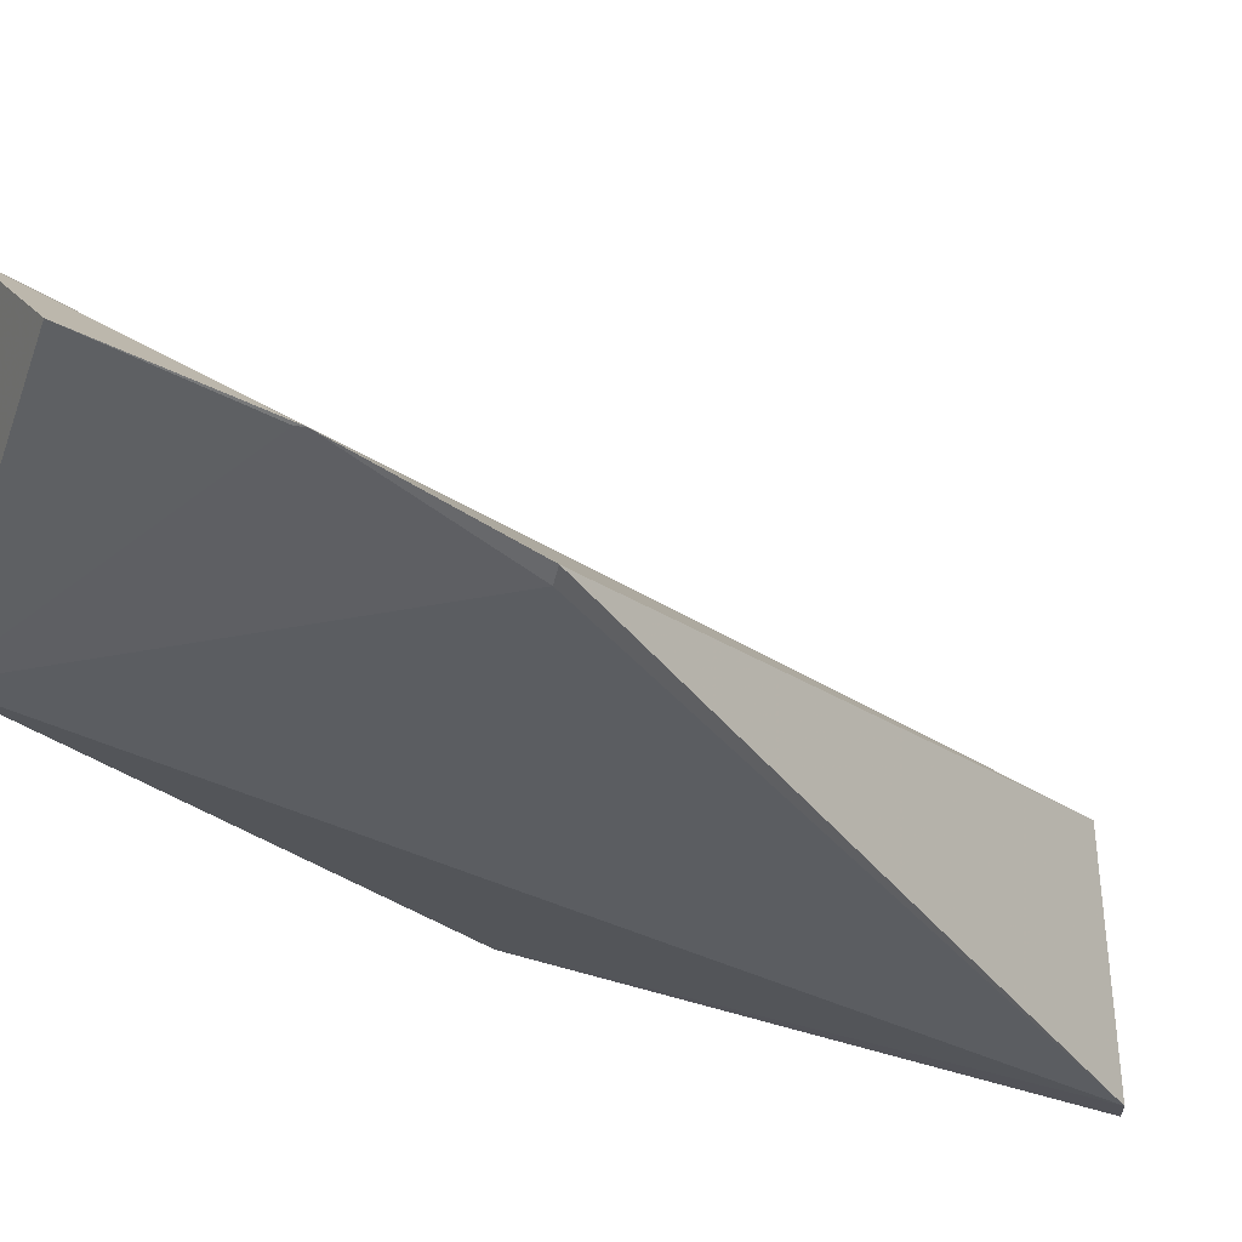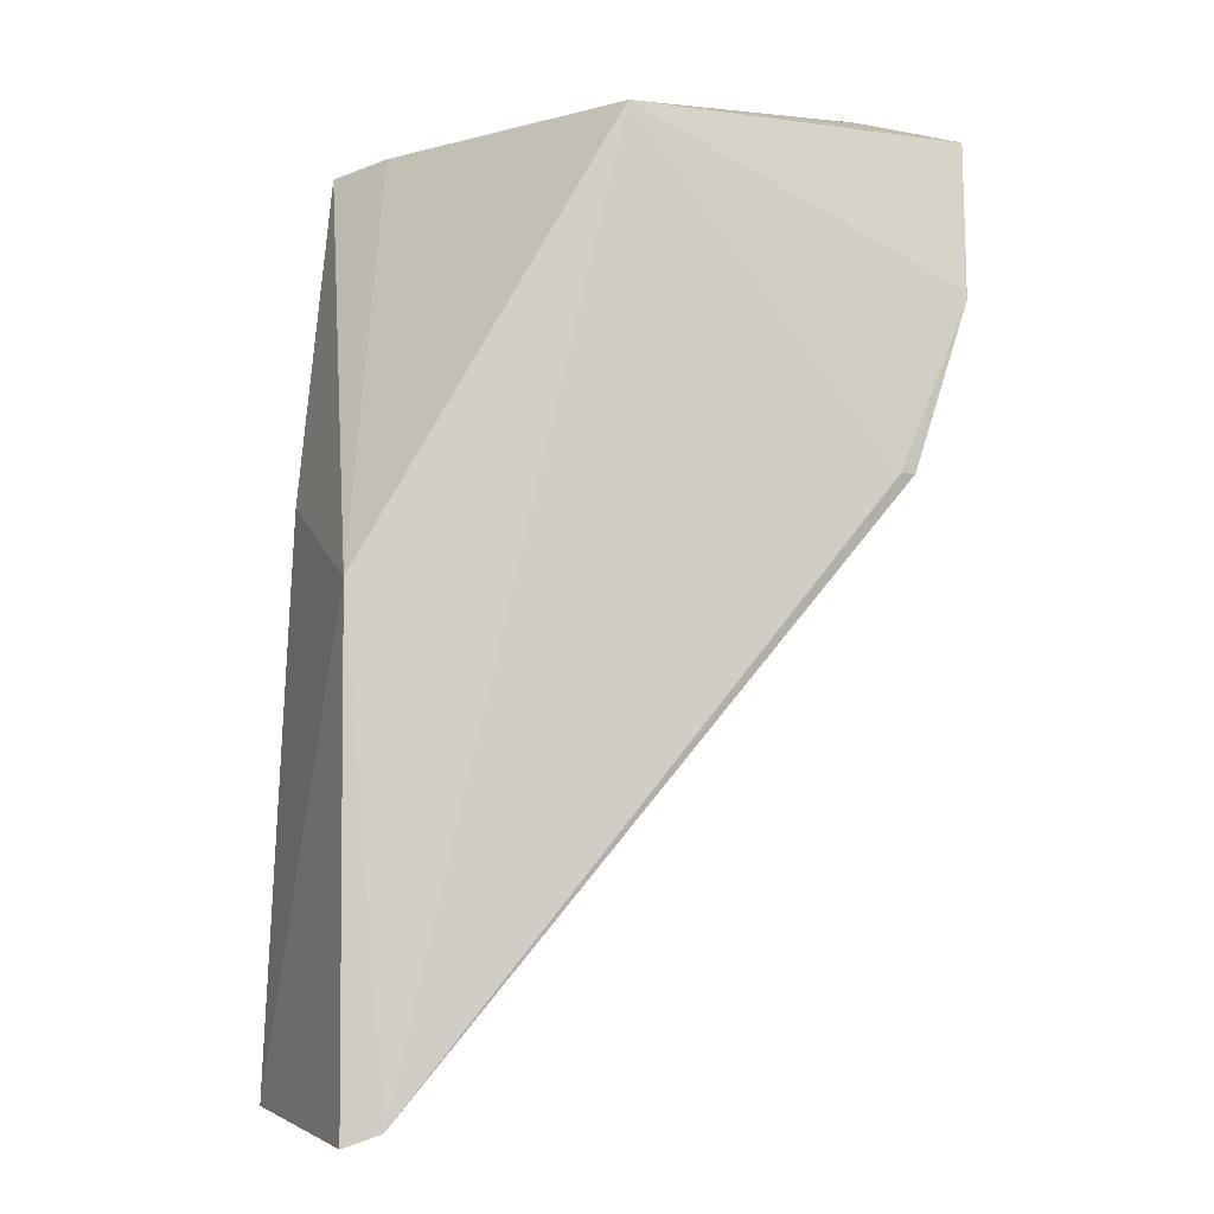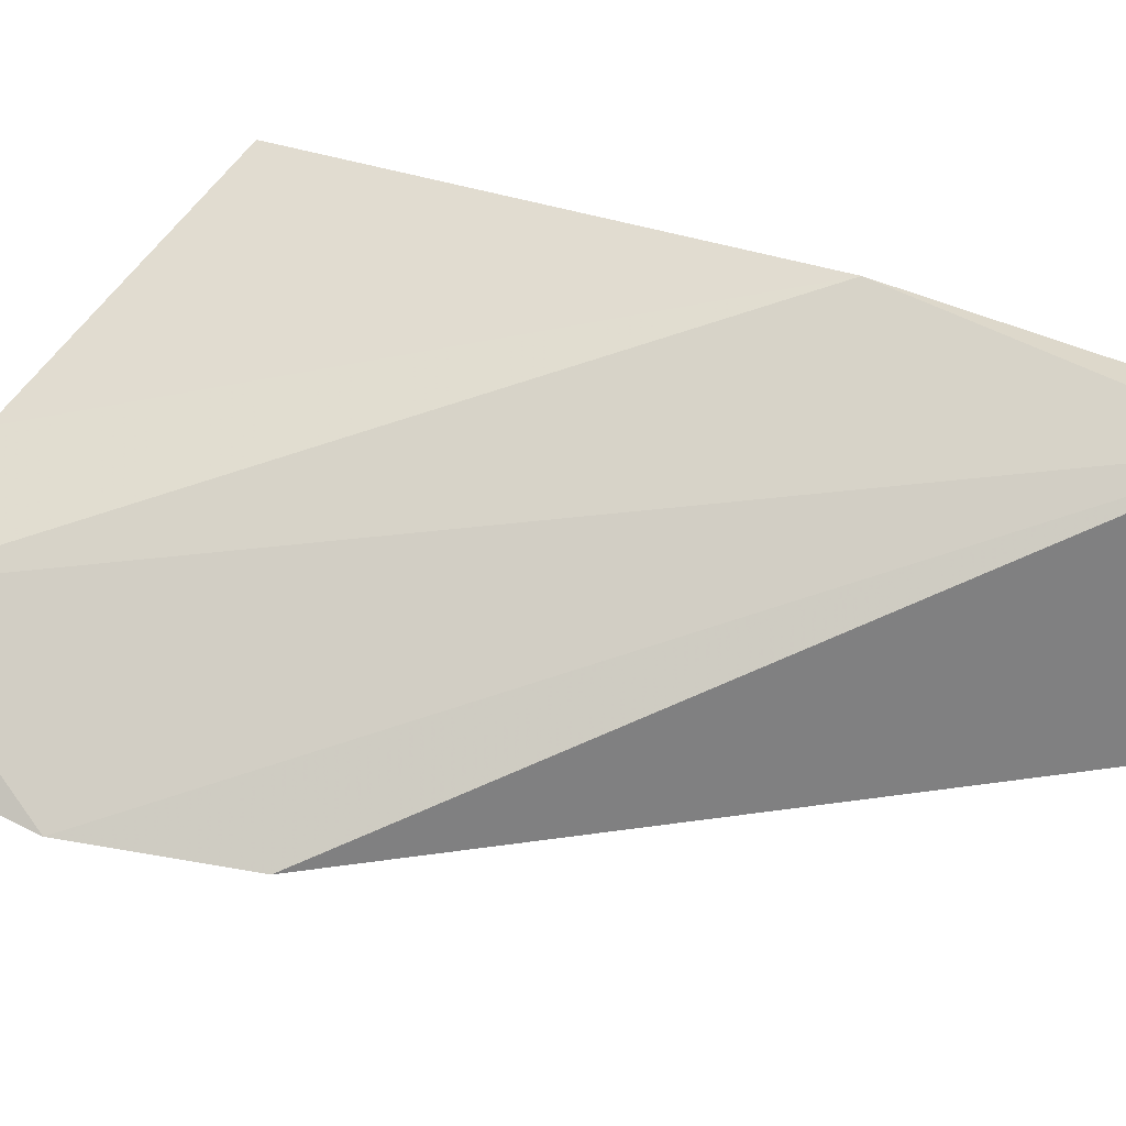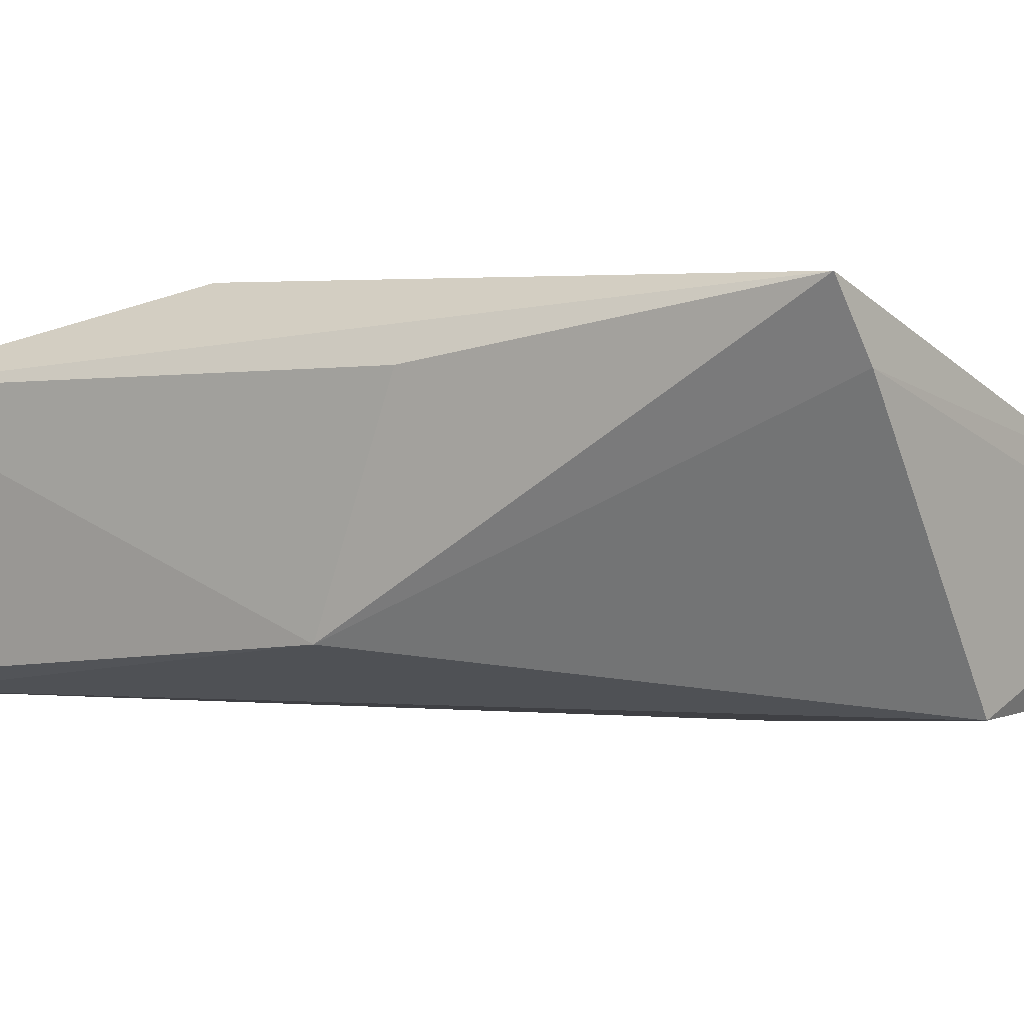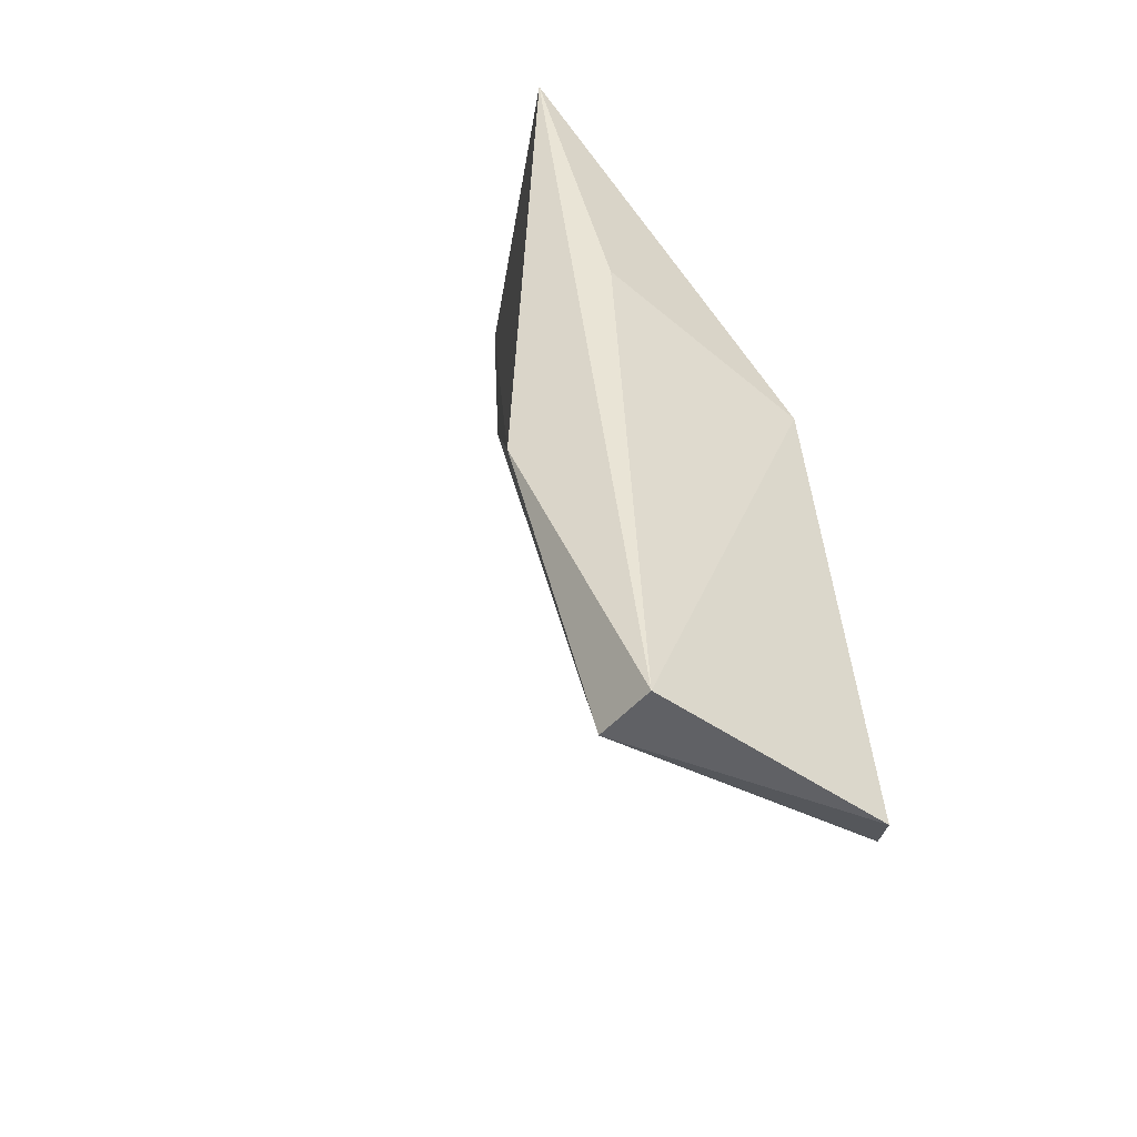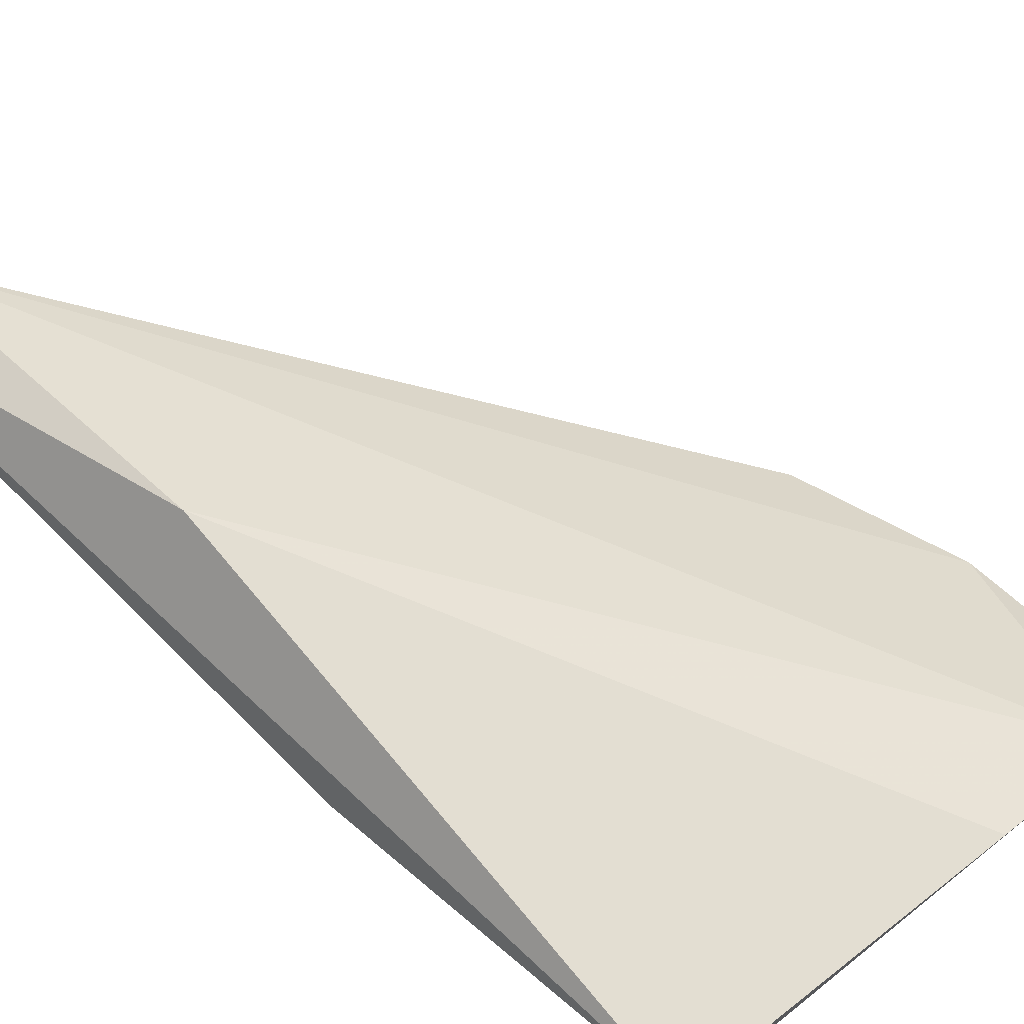
<metadata>
{"format":"obj","ext":"obj","renderer":"f3d","projection":"perspective","resolution":1024,"background":"white","views":[{"elev":-40.8,"azim":-107.2,"up":"+Z"},{"elev":-5.0,"azim":163.5,"up":"+Y"},{"elev":30.0,"azim":-59.8,"up":"+Z"},{"elev":1.1,"azim":126.1,"up":"+Z"},{"elev":-46.2,"azim":60.3,"up":"+Y"},{"elev":76.3,"azim":137.5,"up":"+Z"}]}
</metadata>
<code>
v 0.04012 0.001703 0.03212
v 0.04349 -0.04042 0.02897
v 0.04171 -0.01812 0.01977
v 0.01484 0.001589 0.0177
v 0.03914 -0.02508 0.03279
v 0.04044 -0.04029 0.01699
v 0.03025 0.002107 0.01735
v 0.04215 -0.01416 0.02945
v 0.01788 0.003545 0.02243
v 0.04045 -0.04037 0.02937
v 0.04204 -0.04091 0.01766
v 0.0382 0.002038 0.02914
v 0.01881 -0.0135 0.01562
v 0.02432 0.003031 0.0261
v 0.01544 -0.005321 0.01633
v 0.01806 -0.01347 0.01578
v 0.01534 -0.005709 0.01628
f 5 2 1
f 7 3 6
f 8 1 2
f 8 2 3
f 8 3 1
f 9 7 4
f 10 2 5
f 10 5 9
f 11 6 3
f 11 3 2
f 11 10 6
f 11 2 10
f 12 1 3
f 12 3 7
f 12 7 9
f 13 7 6
f 14 9 5
f 14 5 1
f 14 12 9
f 14 1 12
f 15 4 7
f 16 13 6
f 16 6 10
f 17 9 4
f 17 4 15
f 17 10 9
f 17 16 10
f 17 13 16
f 17 15 7
f 17 7 13

</code>
